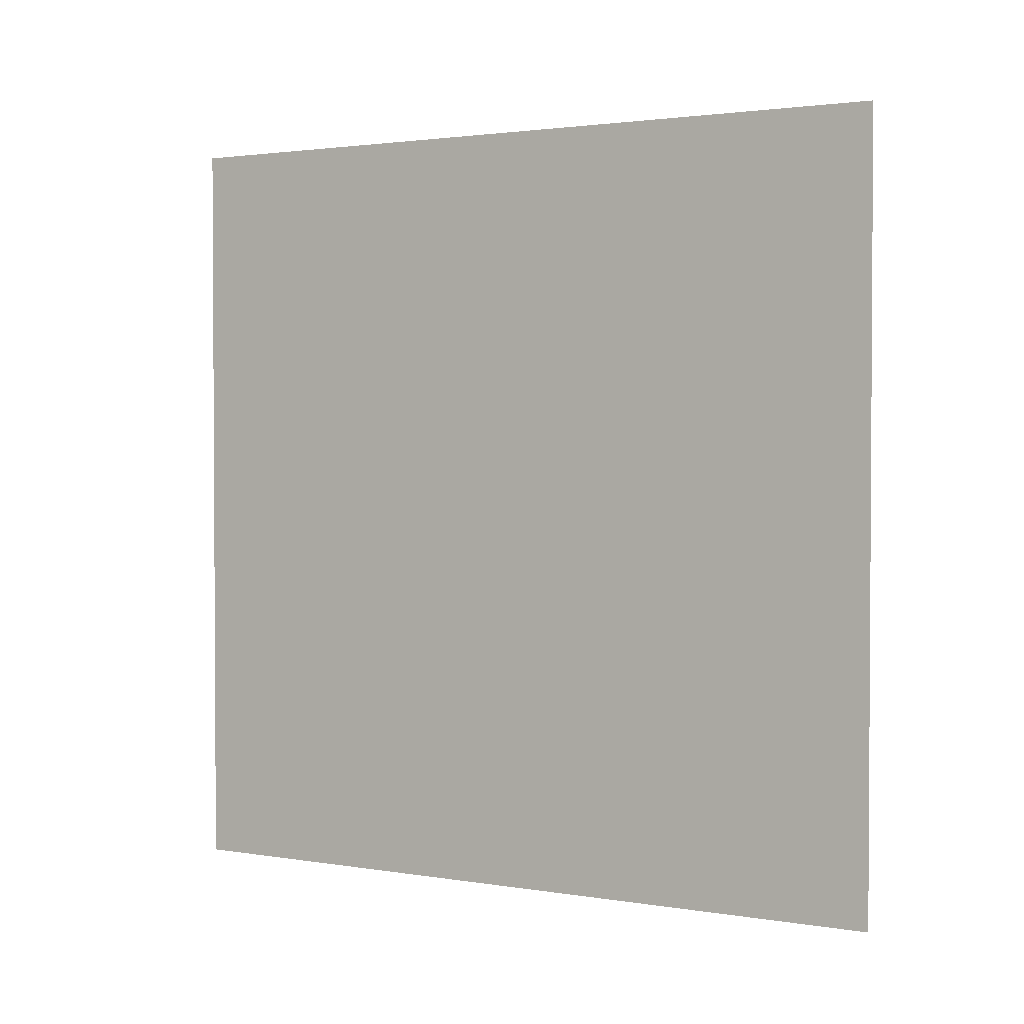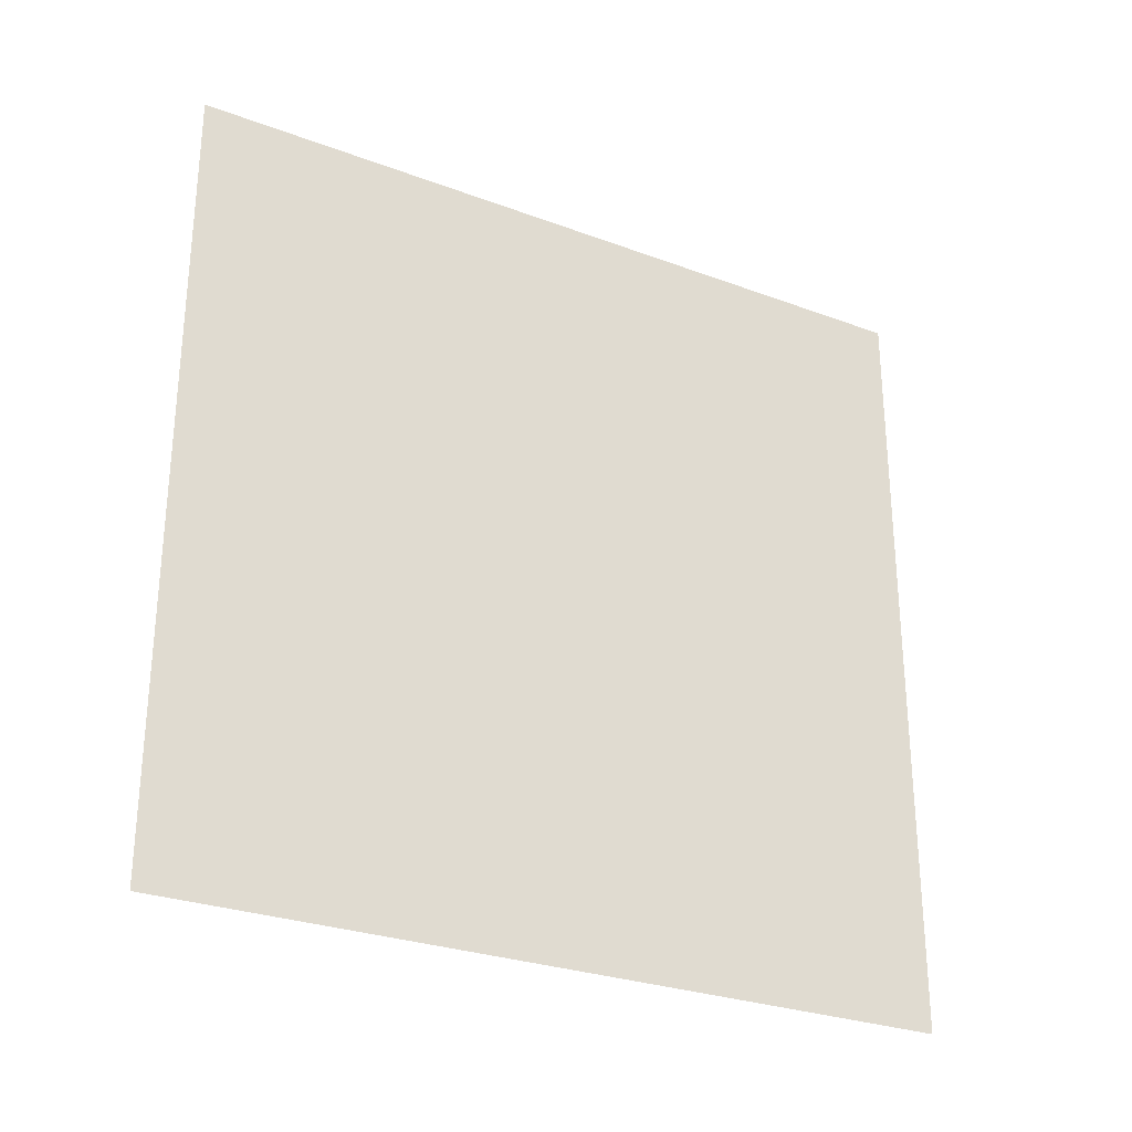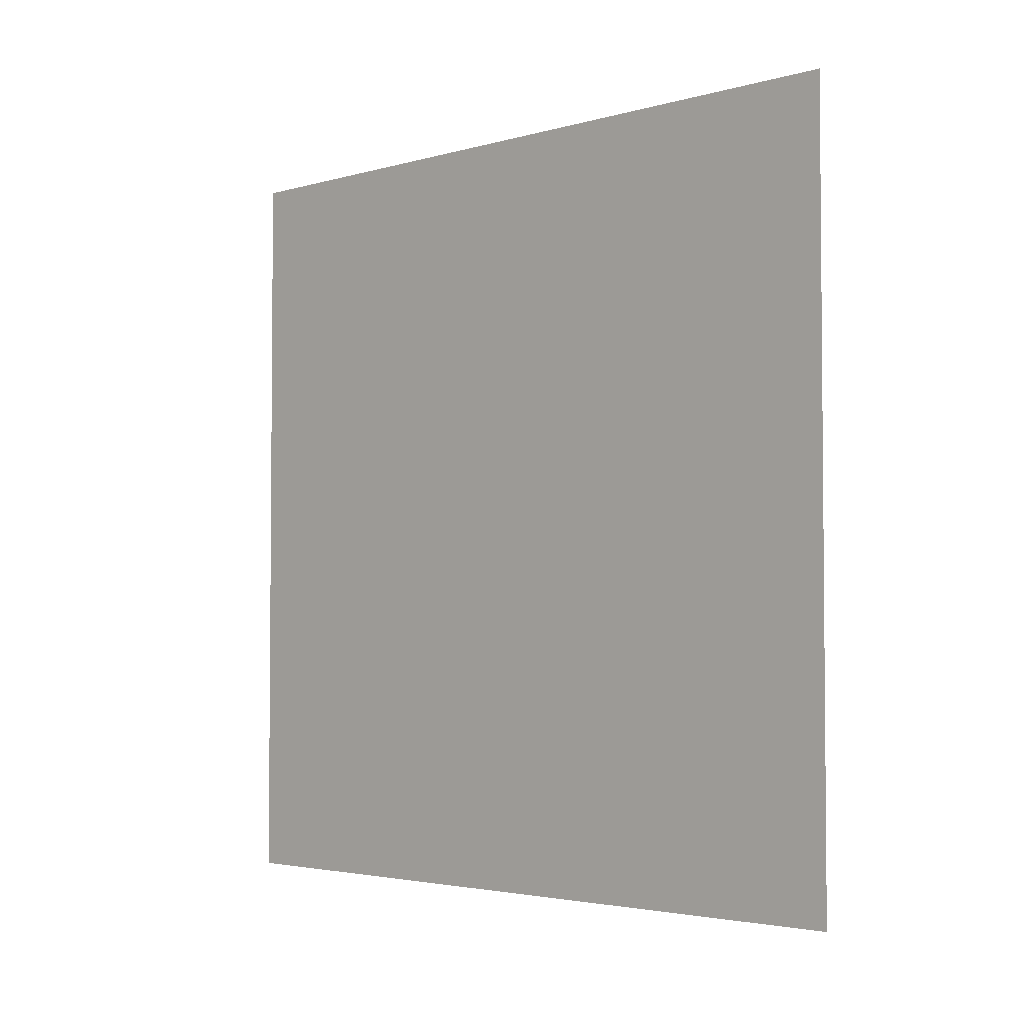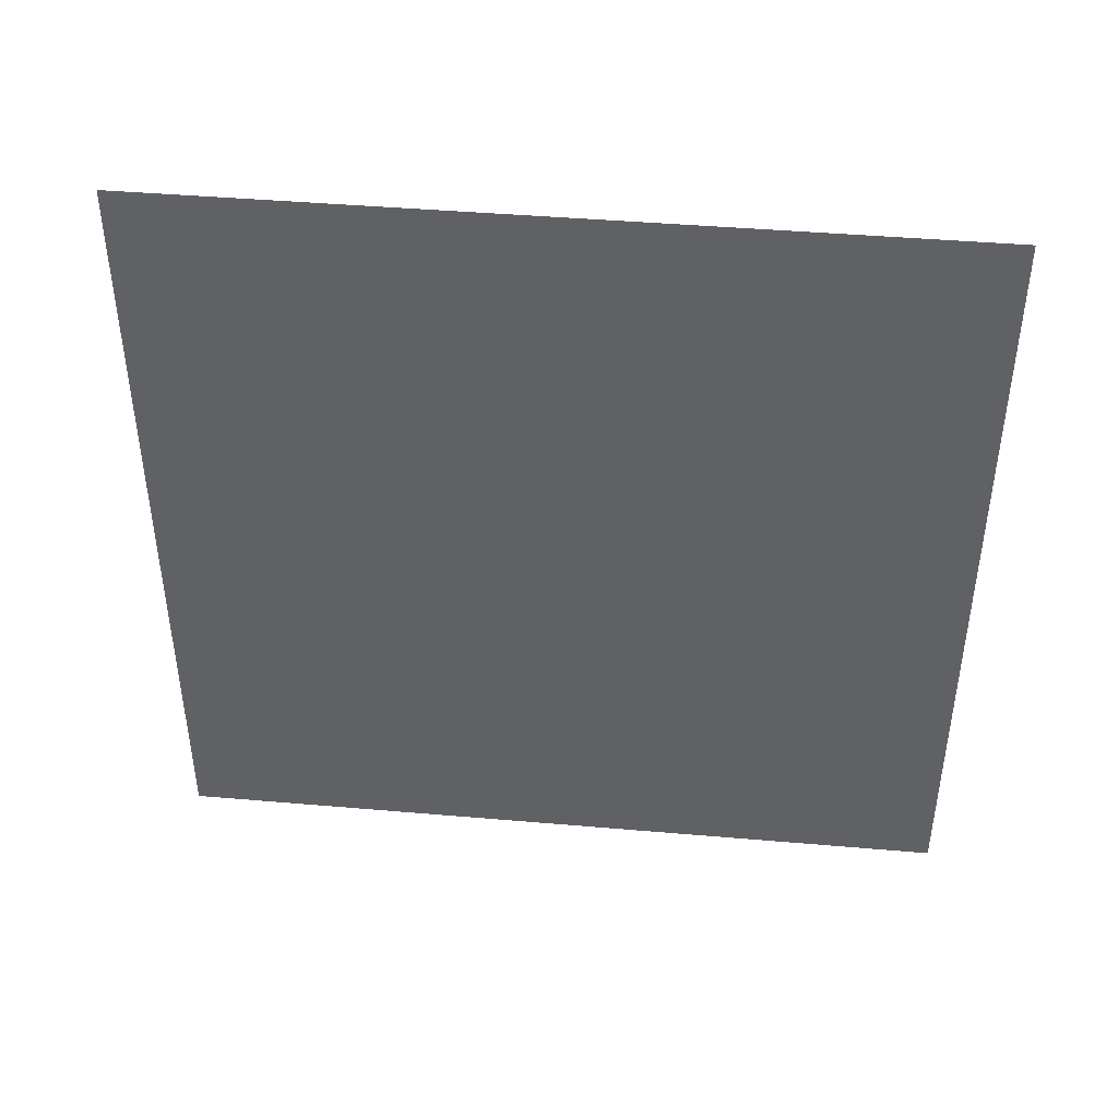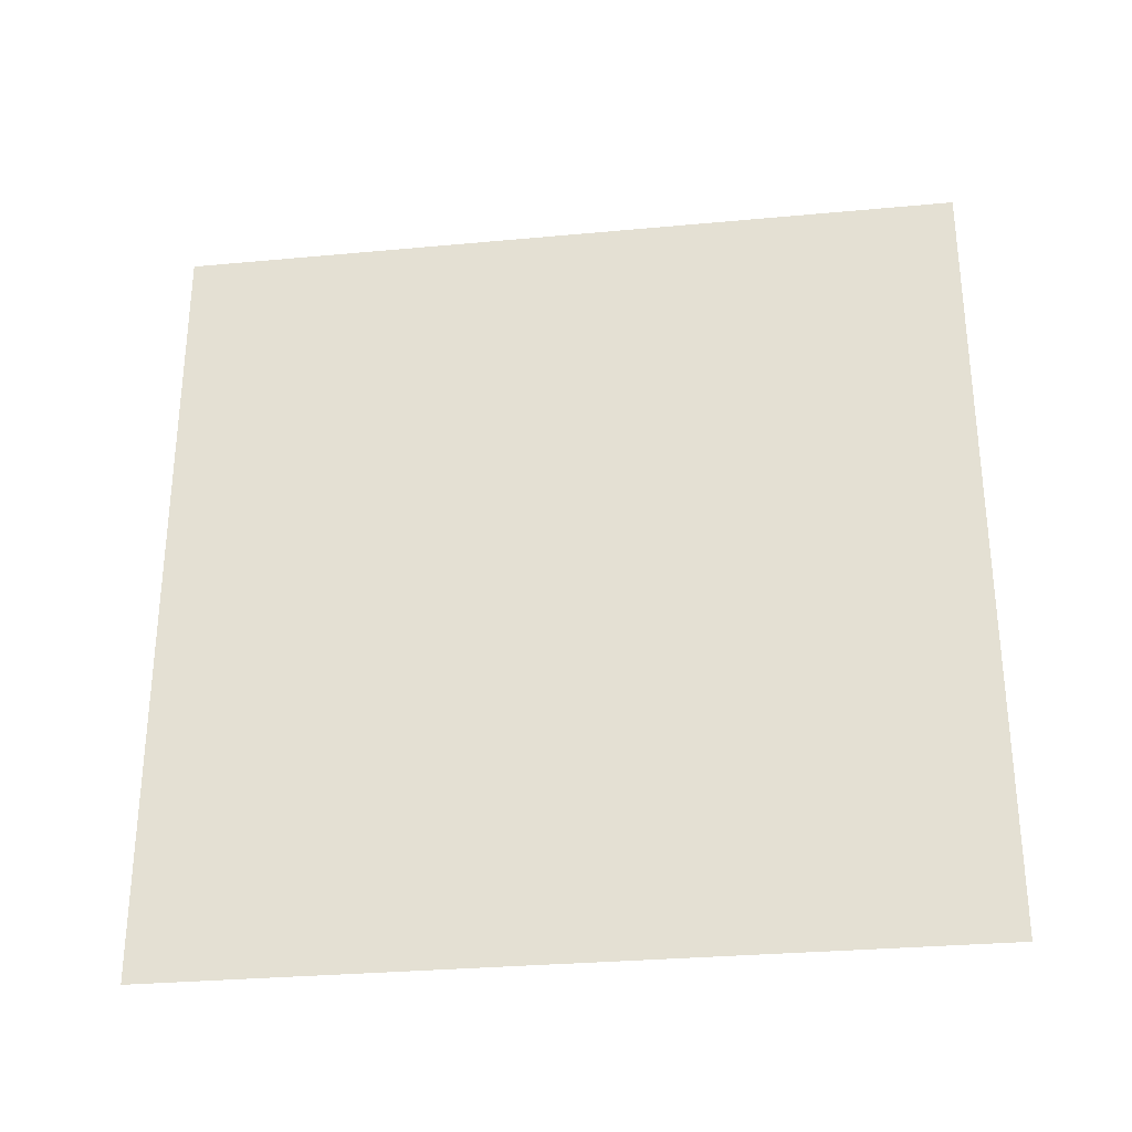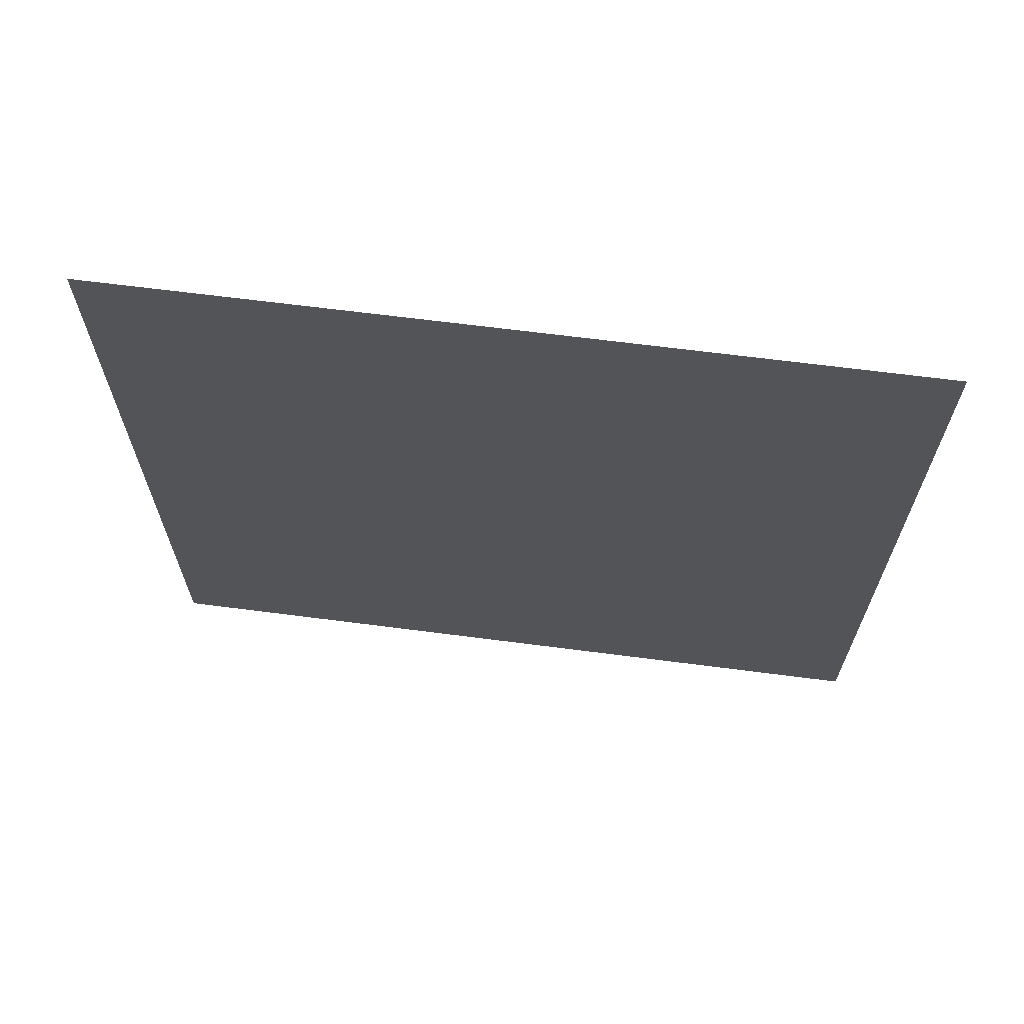
<metadata>
{"format":"obj","ext":"obj","renderer":"f3d","projection":"perspective","resolution":1024,"background":"white","views":[{"elev":2.0,"azim":120.5,"up":"+Y"},{"elev":-28.2,"azim":60.6,"up":"+Y"},{"elev":-3.2,"azim":134.0,"up":"+Z"},{"elev":43.6,"azim":95.8,"up":"+Y"},{"elev":-30.1,"azim":-82.3,"up":"+Y"},{"elev":66.3,"azim":-82.6,"up":"+Y"}]}
</metadata>
<code>
o Plane_Plane.001
v -3.988 -5.405 4.914
v -3.988 -5.405 -4.914
v -3.988 4.423 4.914
v -3.988 4.423 -4.914
f 1 2 4 3

</code>
